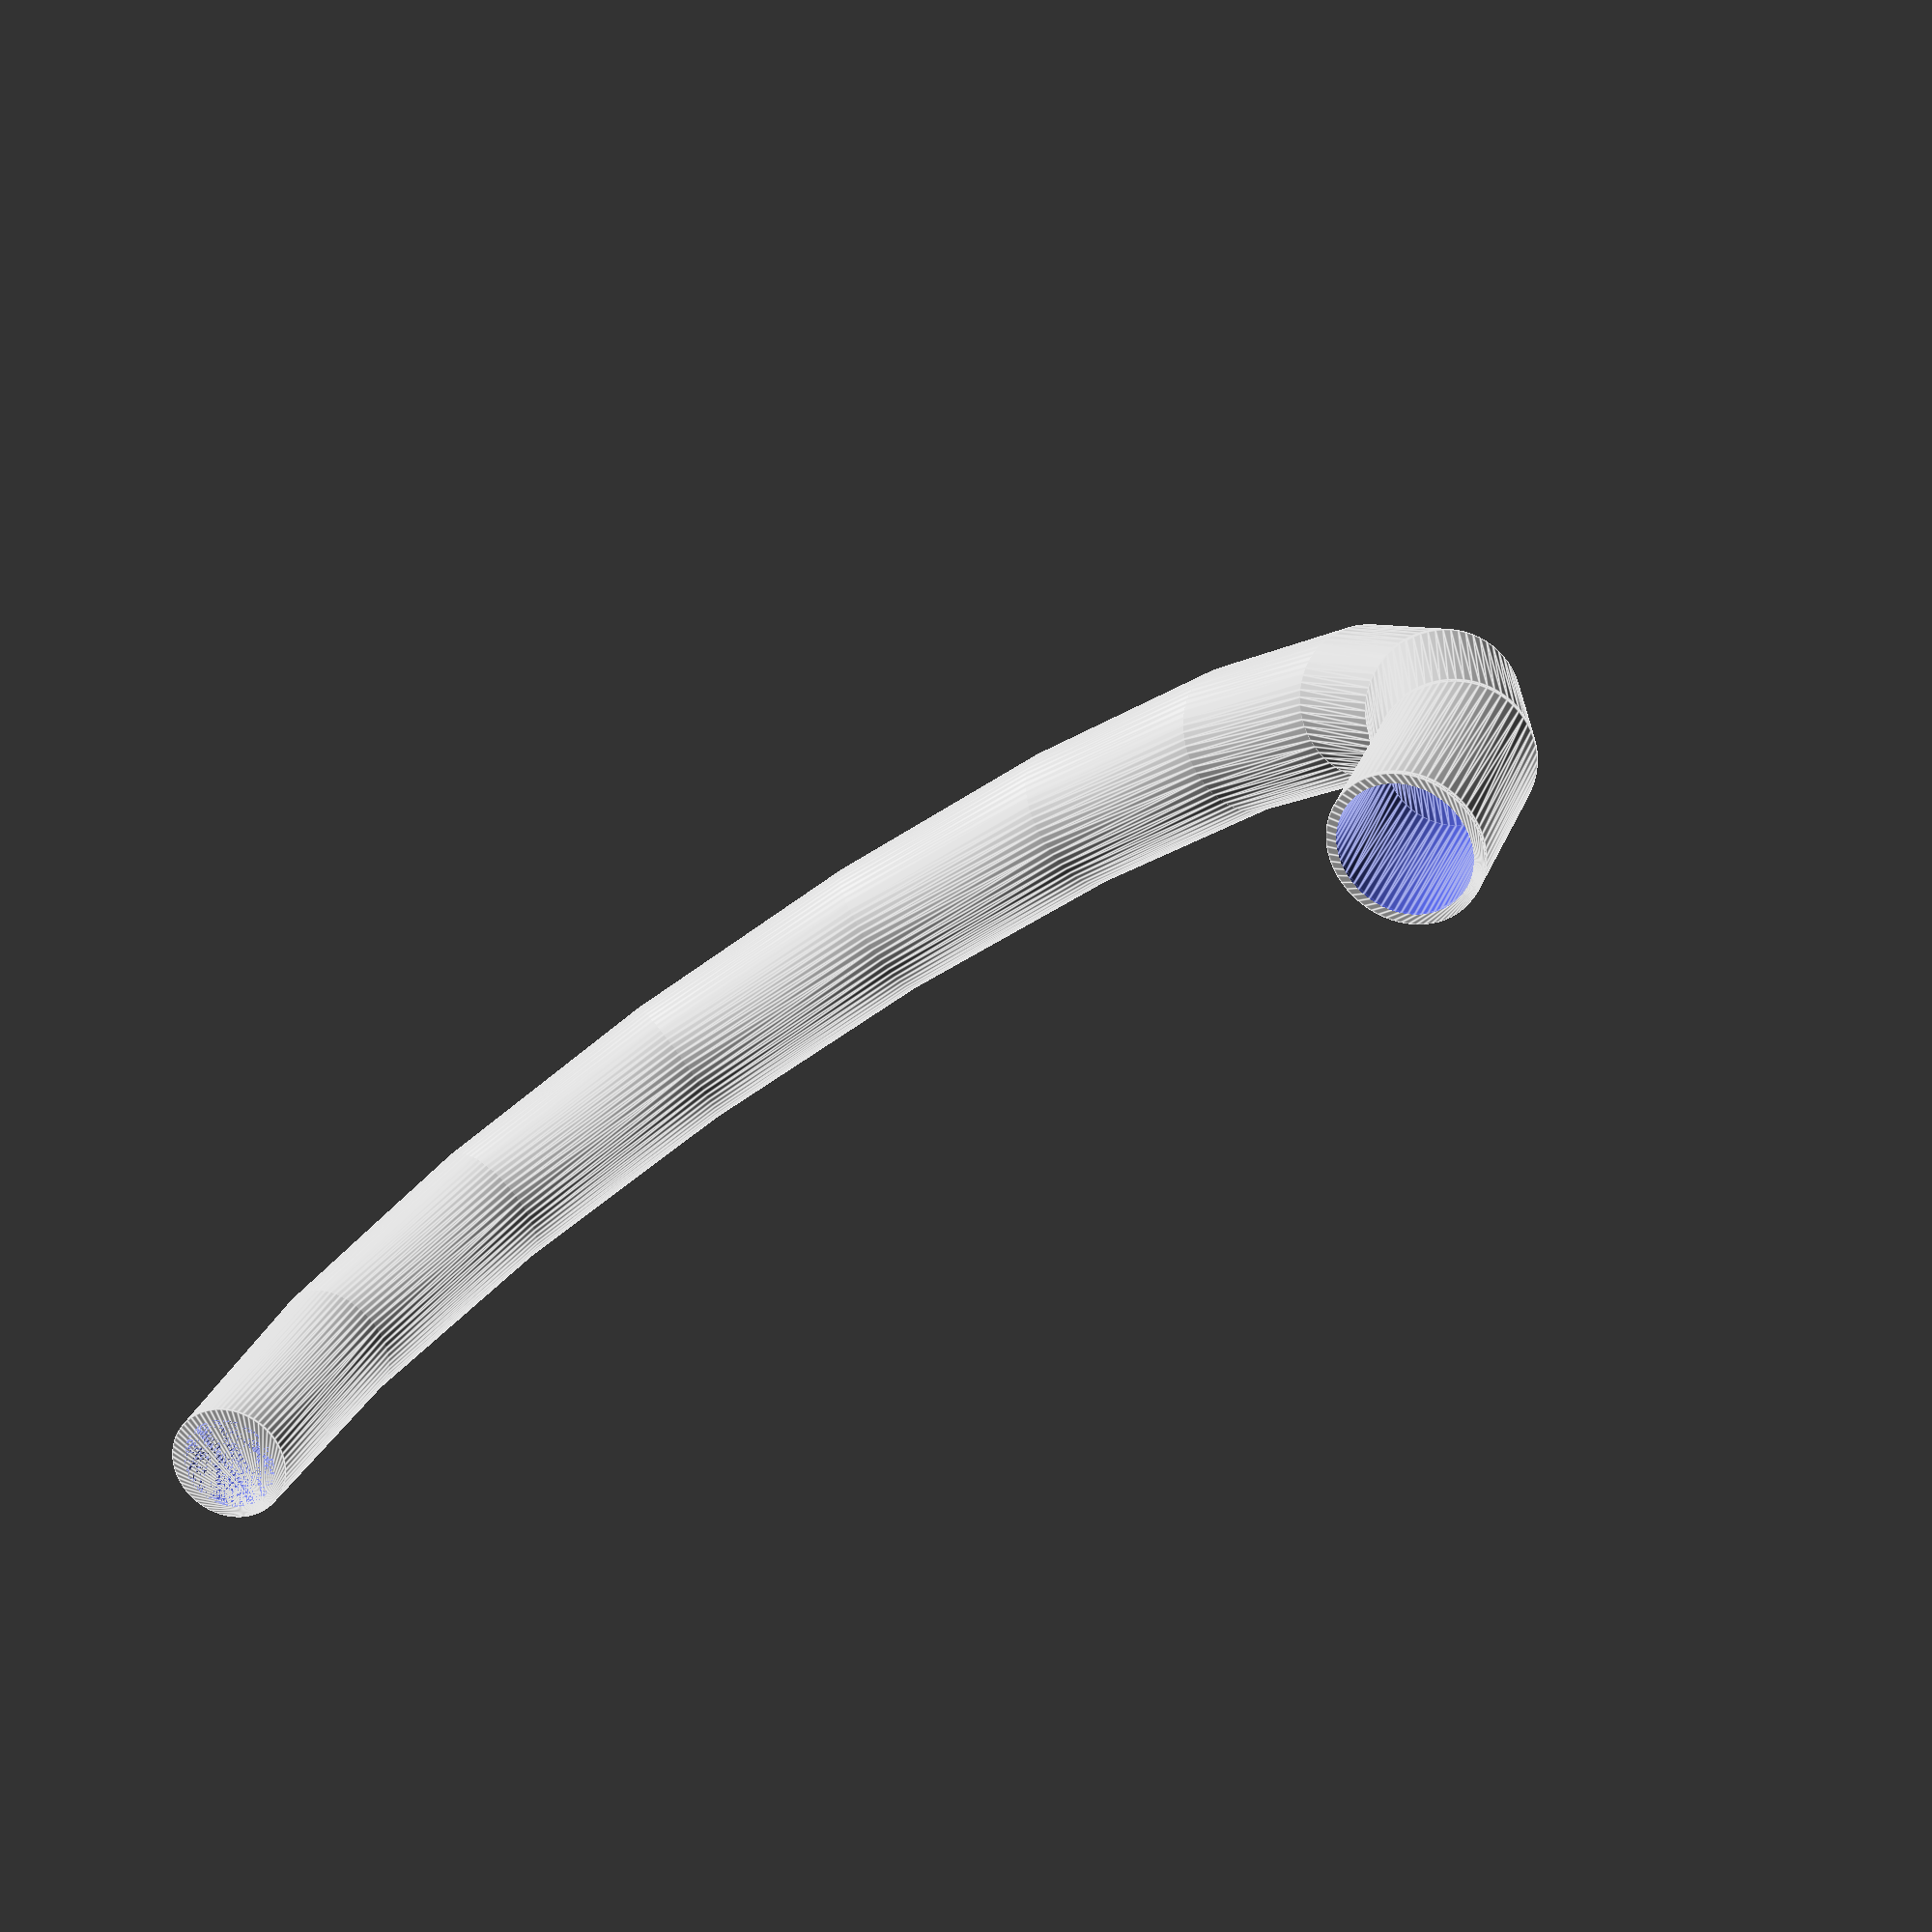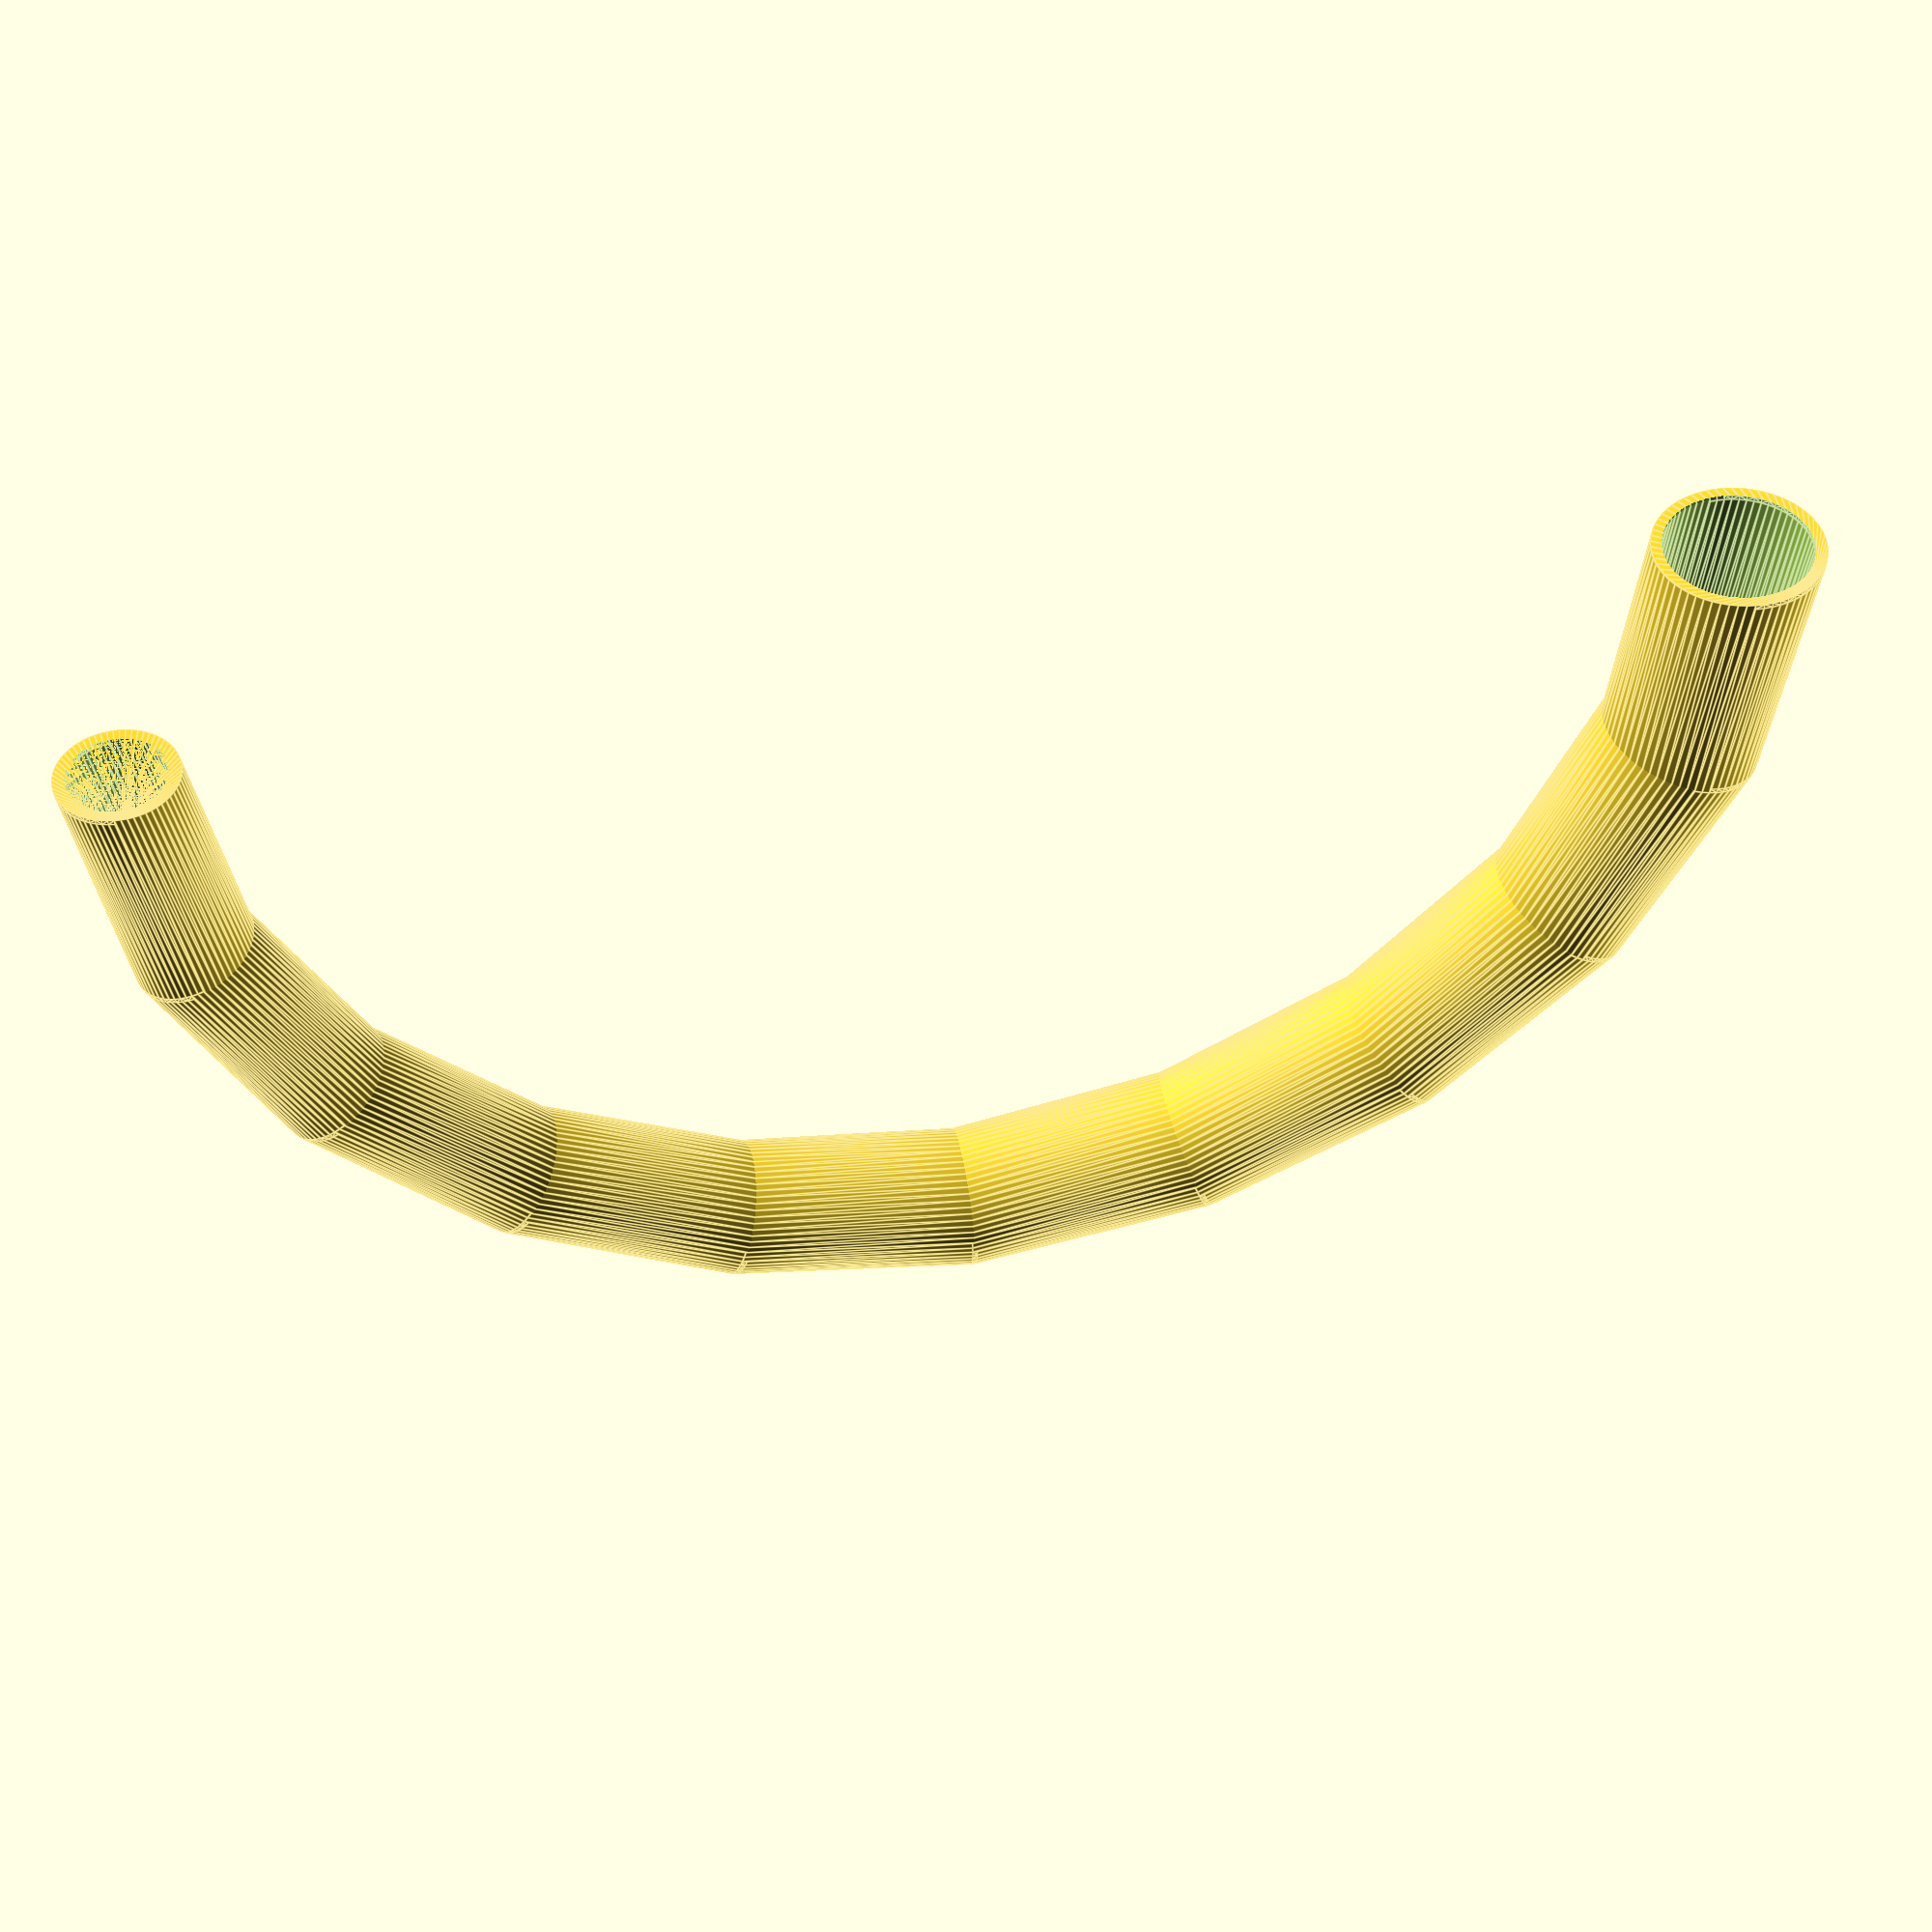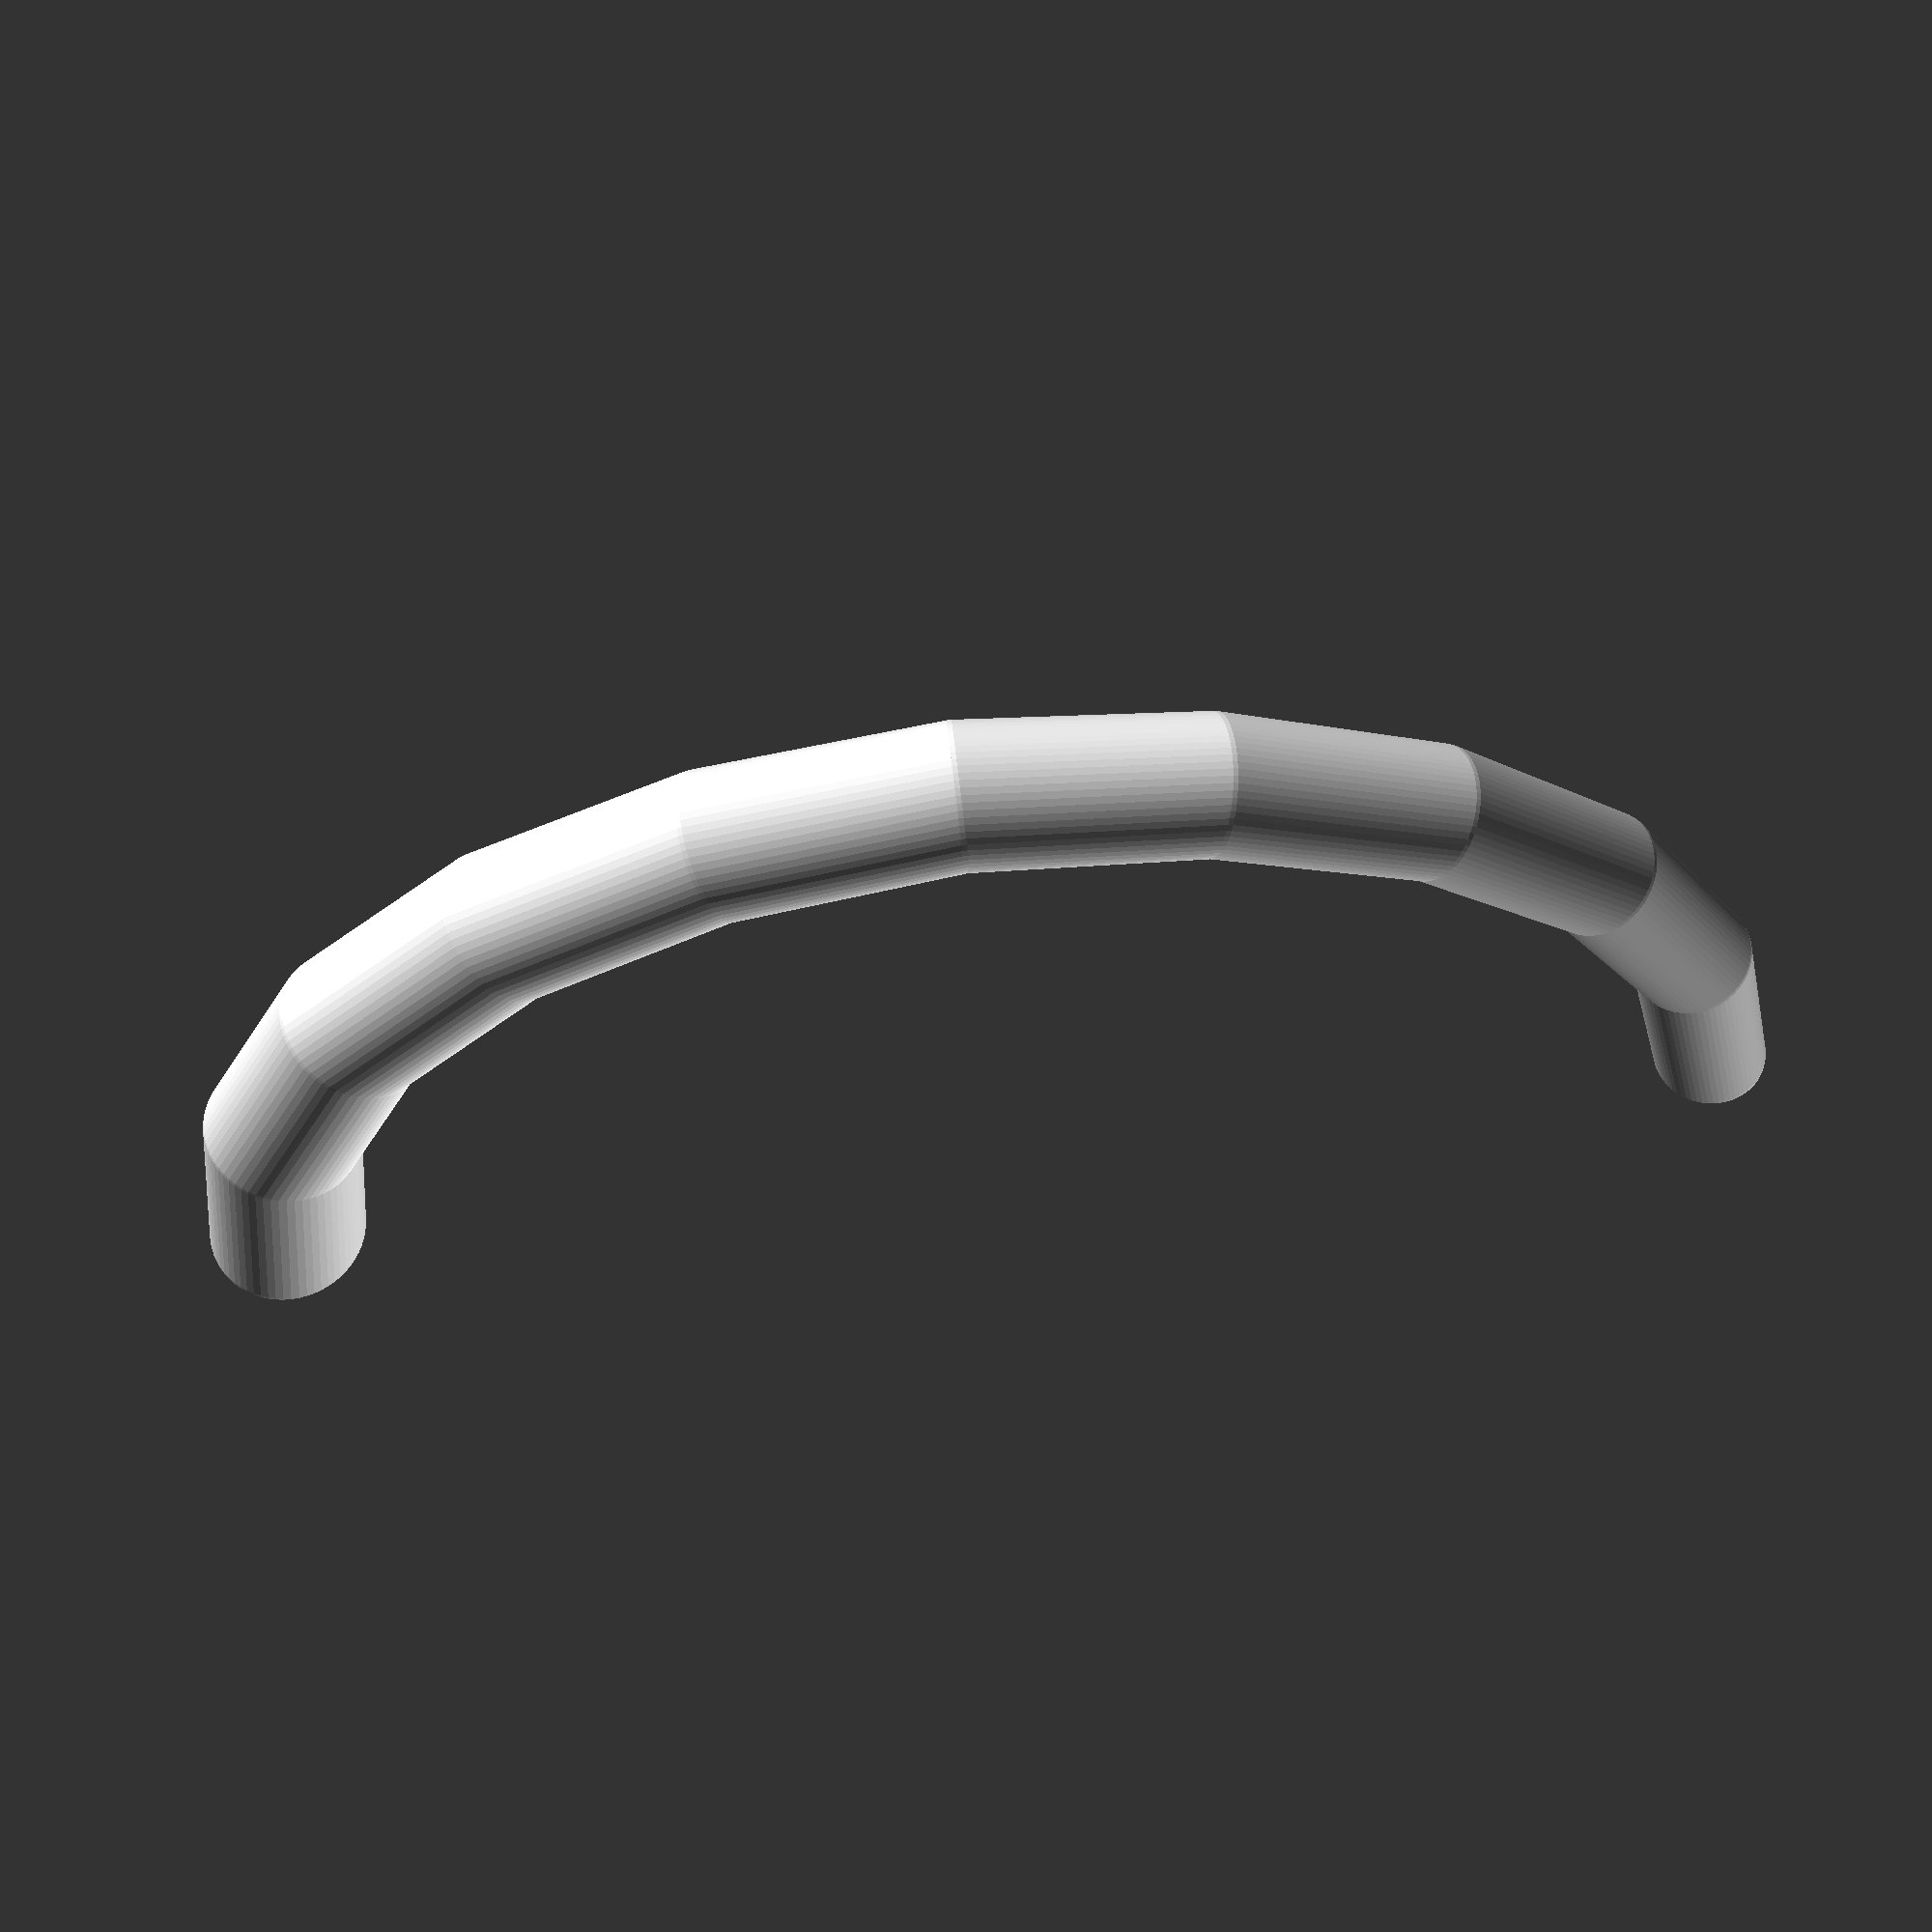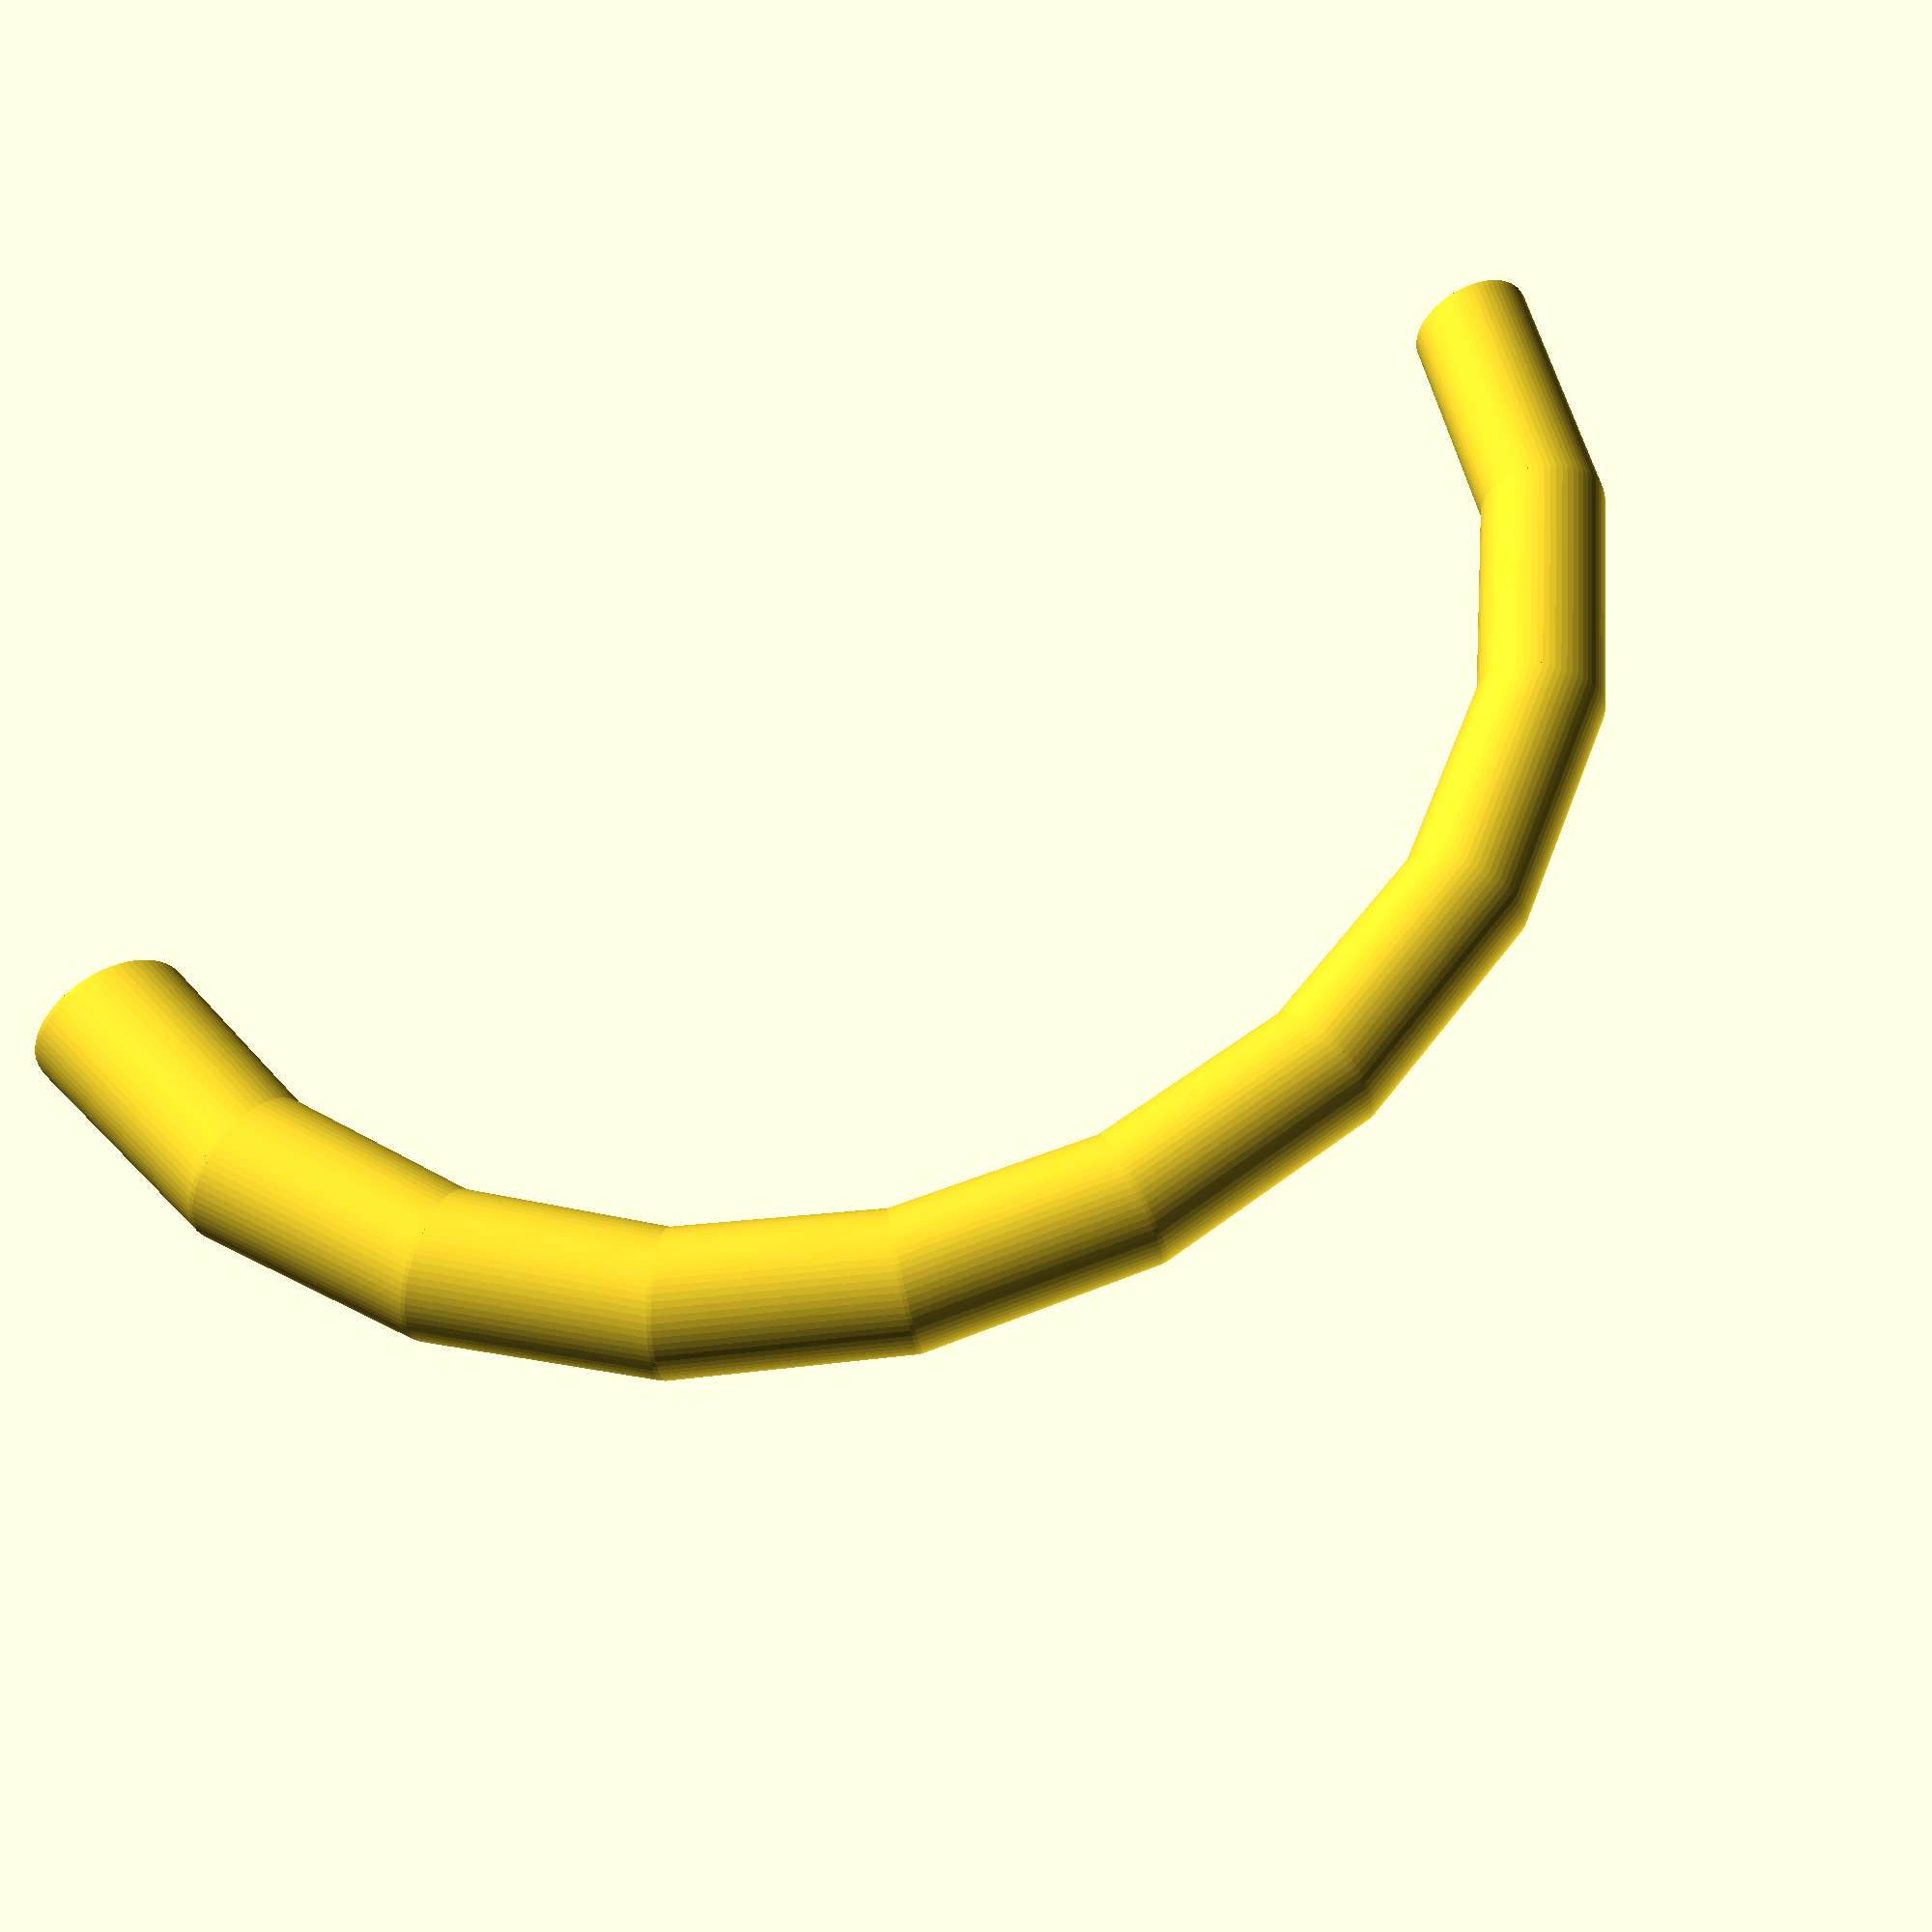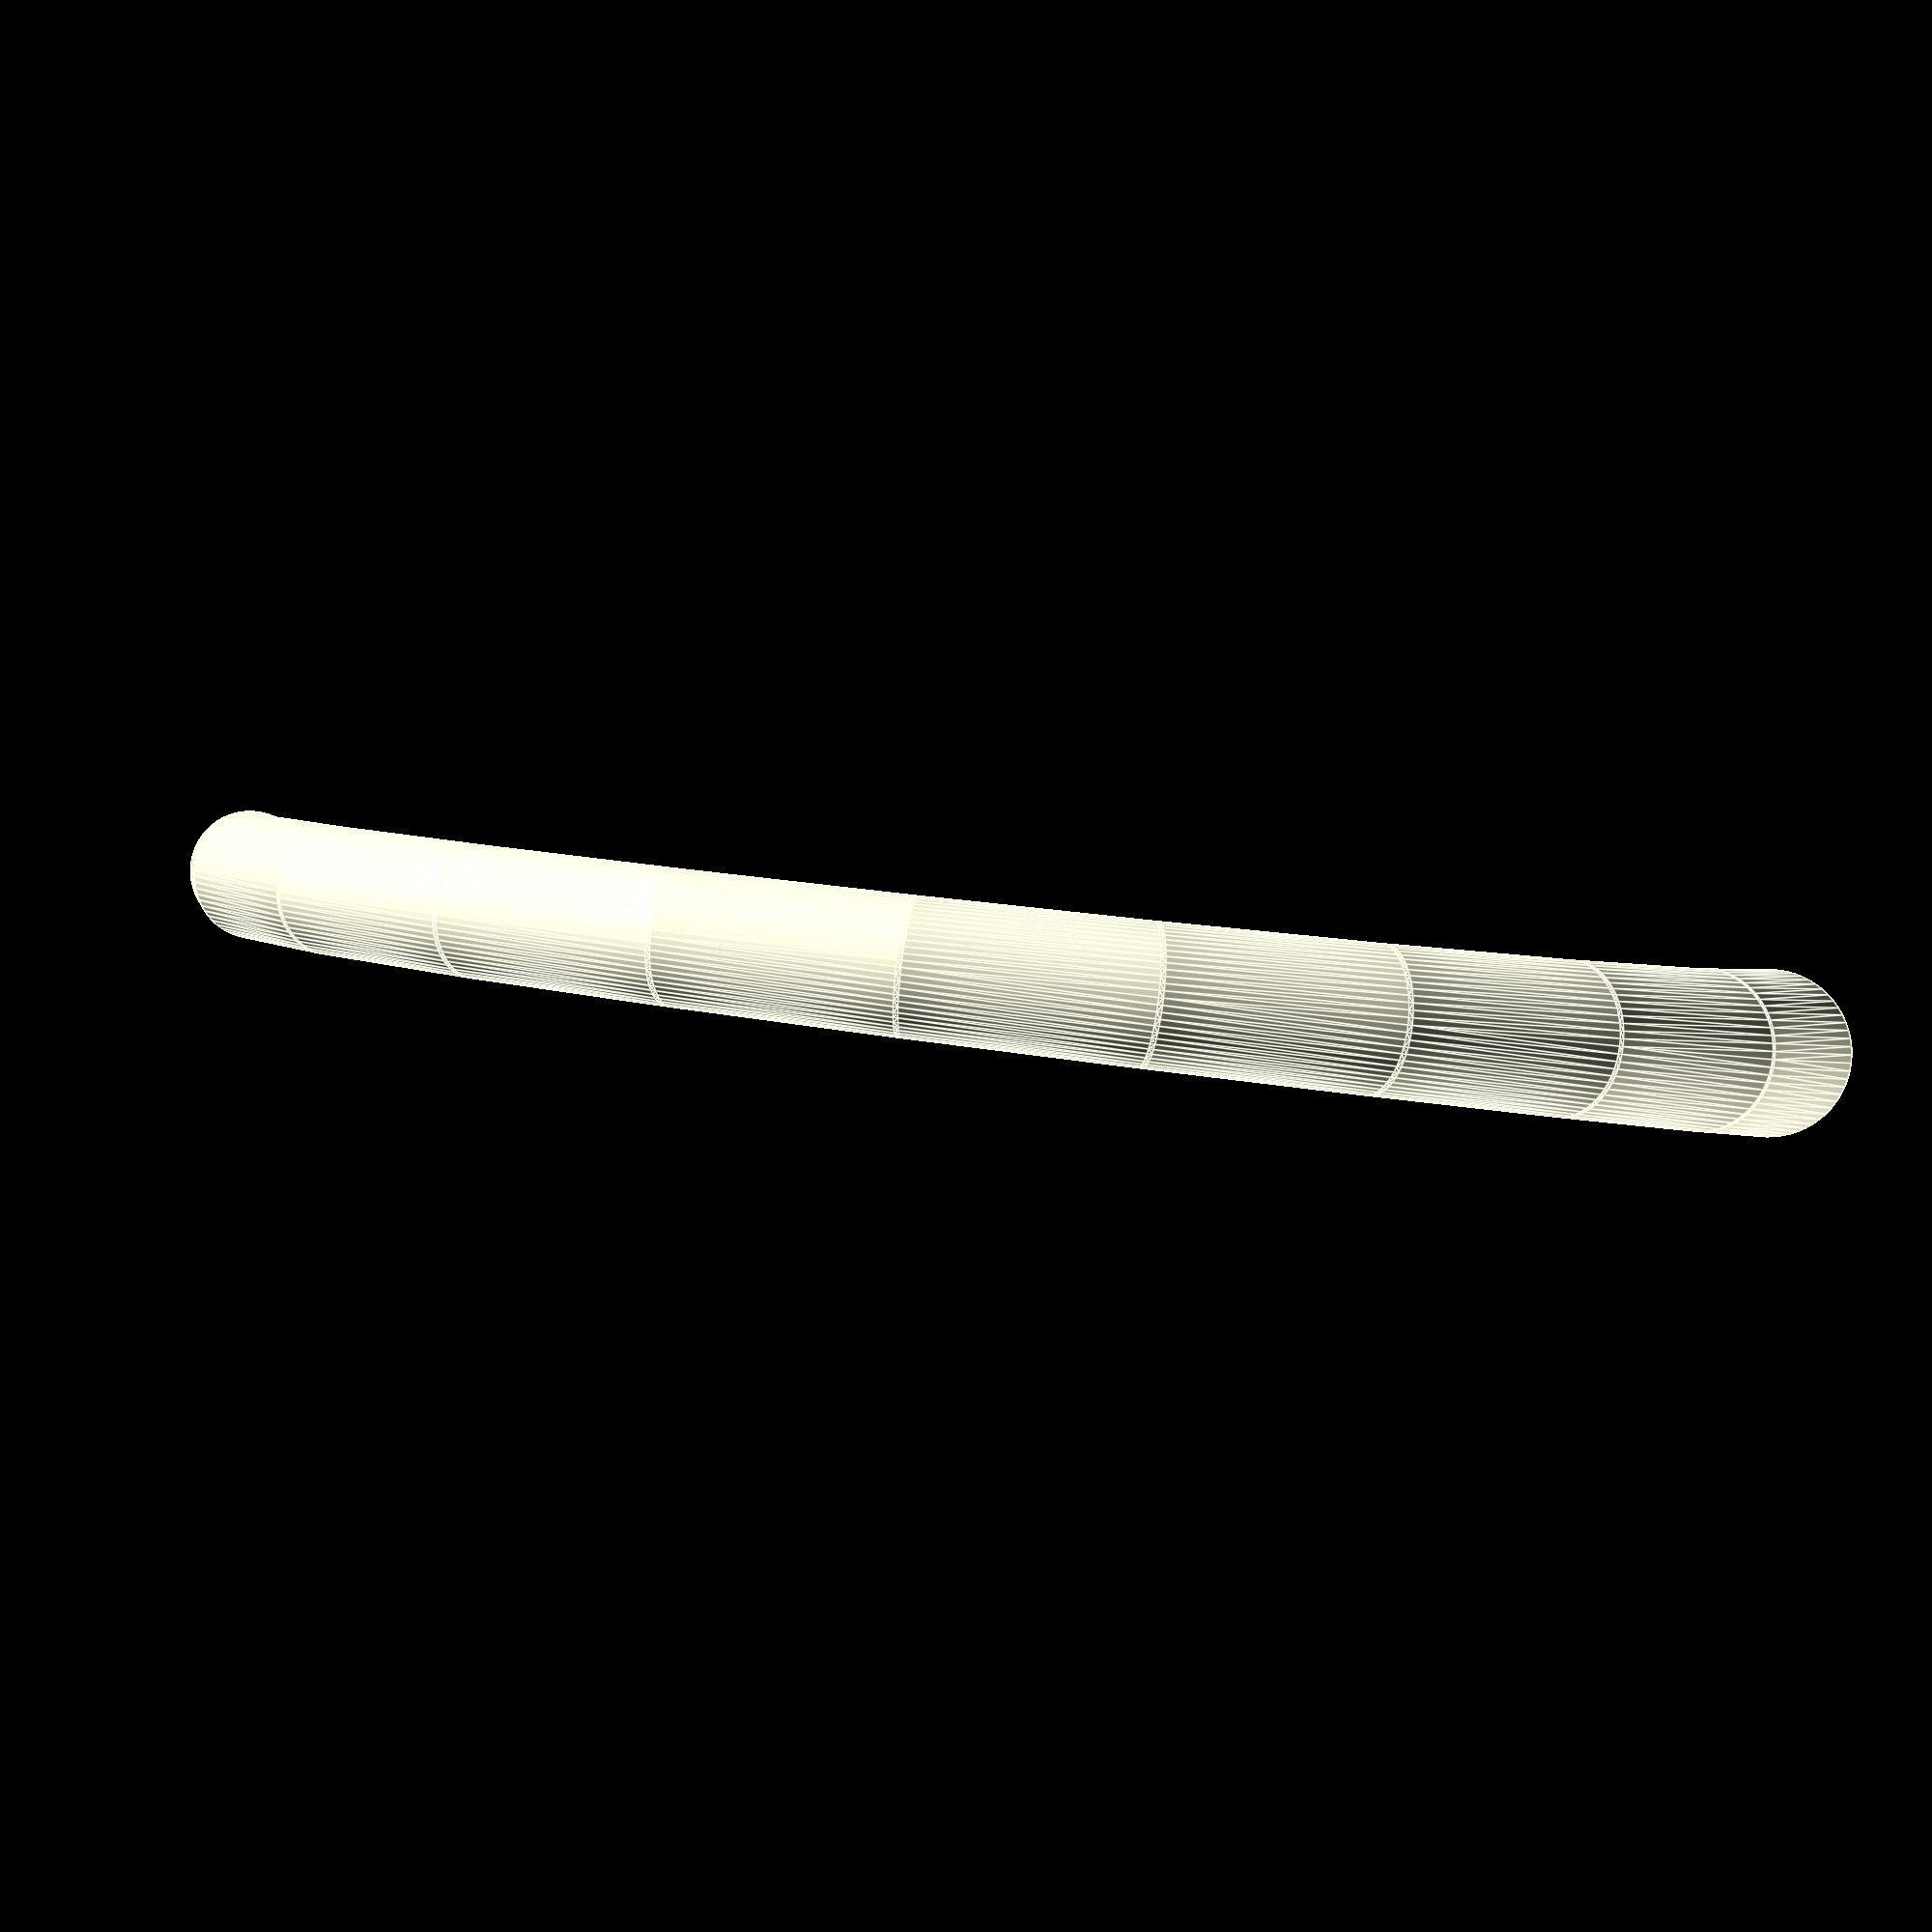
<openscad>
pi = 3.14159265359;
bent_tube(length=500, radius1=10, radius2=15, degrees=180, wall_thickness=2.4, 
    solid=false, sweep_steps=10, $fn=64);

/**
 * Render a bent tube with tube length 'length', radius at point 0 'radius1', radius at end 'radius2'
 * number of degrees to rotate 'degrees'. The radiuses as the inner diameters!
 * if solid, renders a solid rod, with radius radius1 + wall_thickness and radius2 + wall_thickness
 * if not, renders a tube with wall thickness wall_thickness. The wall_thickness will unfortunately scale with the same scale factor as the tube radius.
 * detail can be set with sweep_steps and circle_steps
 */
module bent_tube(length, radius1, radius2, degrees=180, wall_thickness=1.2, solid=false, sweep_steps = 25, method="hull") {
    
    
    //the radius of the curve in the pipe, NOT of the tube diameters
    bend_radius = length/pi;
    
    rotate([0,90,0])
    difference() {
        rod(r1=radius1+wall_thickness, 
            r2=radius2+wall_thickness, 
            angle=degrees,
            steps=sweep_steps,
            bow_radius=bend_radius
        );
        if(!solid) {
            rod(r1=radius1, 
                r2=radius2, 
                extra_angle=degrees/sweep_steps+5,
                angle=degrees,
                steps=sweep_steps,
                bow_radius=bend_radius
            );
        }
    }

}

module rod(r1=10, r2=15, extra_angle=0, angle=180, wall_thickness=1.6, steps=10, bow_radius=100) {
    stepsize = angle/steps;
    angle_step = (r2/r1-1)/angle;
    if(extra_angle > stepsize) {
        for(t = [-extra_angle:stepsize: 0-stepsize]) {
            hull() {
                rod_segment(t, bow_radius, angle_step, r1);
                rod_segment(t+stepsize, bow_radius, angle_step, r1);
            }
        }
    }
    for(t = [0:stepsize:angle-stepsize+extra_angle]) {
        hull() {
            rod_segment(t, bow_radius, angle_step, r1);
            rod_segment(t+stepsize, bow_radius, angle_step, r1);
        }
    }
}

module rod_segment(t, bow_radius, angle_stepsize, r1) {
    rotate([90,0,t])
        translate([bow_radius, 0,0])
        scale([1+t*angle_stepsize,1+t*angle_stepsize,1])
        cylinder(height=0.0000001, r=r1, center=true);
}
</openscad>
<views>
elev=218.0 azim=210.7 roll=229.7 proj=o view=edges
elev=125.6 azim=7.8 roll=280.3 proj=p view=edges
elev=90.0 azim=153.2 roll=97.0 proj=p view=solid
elev=286.9 azim=68.7 roll=61.8 proj=o view=solid
elev=137.6 azim=131.6 roll=259.9 proj=o view=edges
</views>
